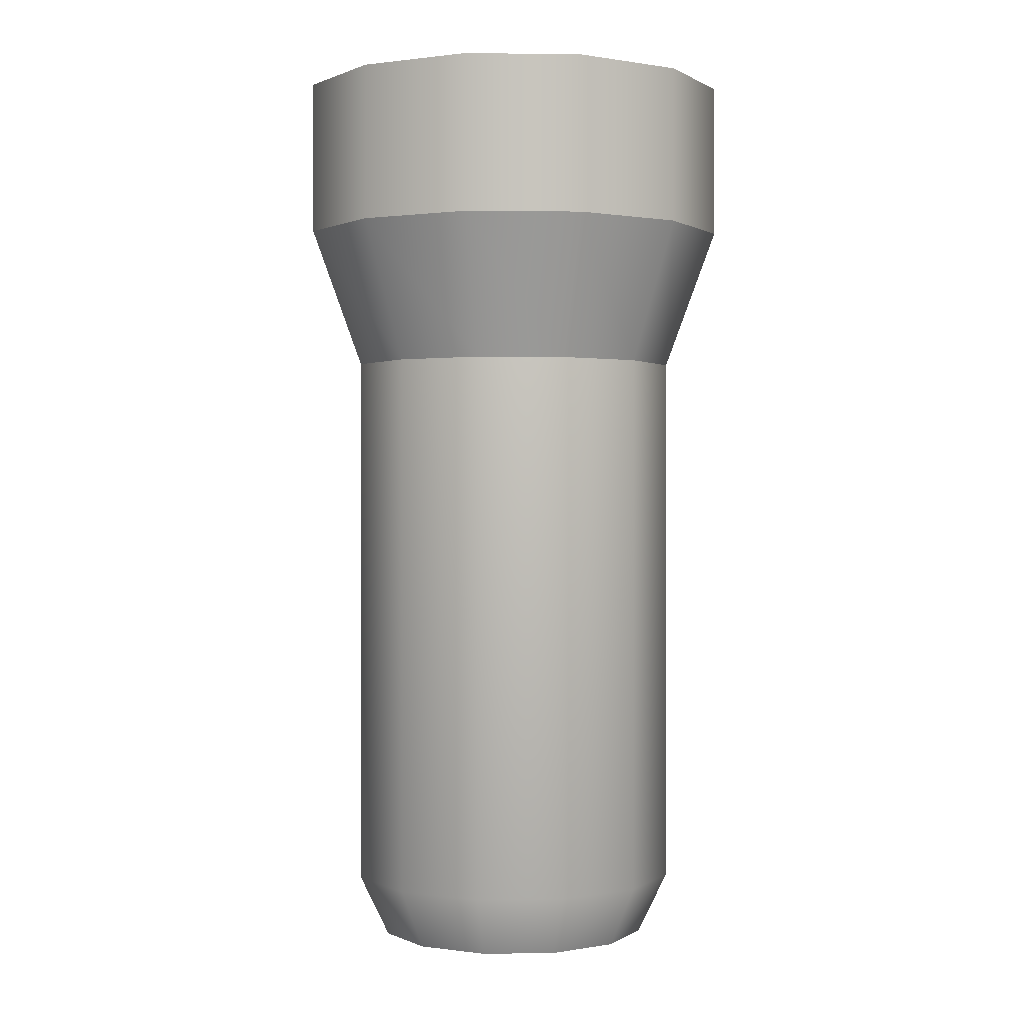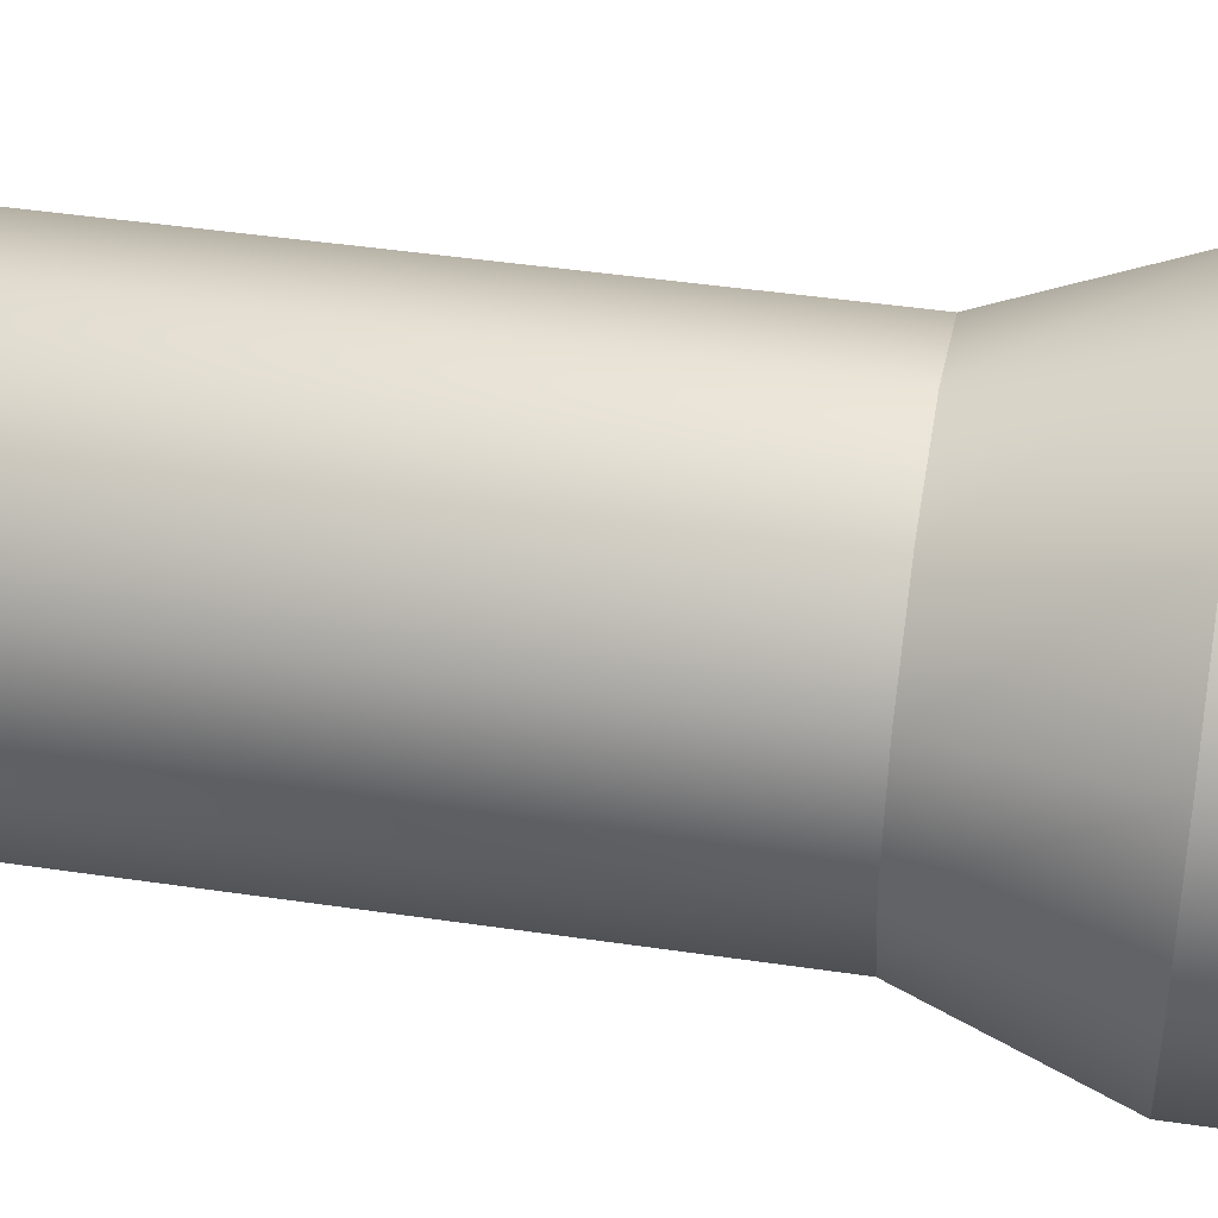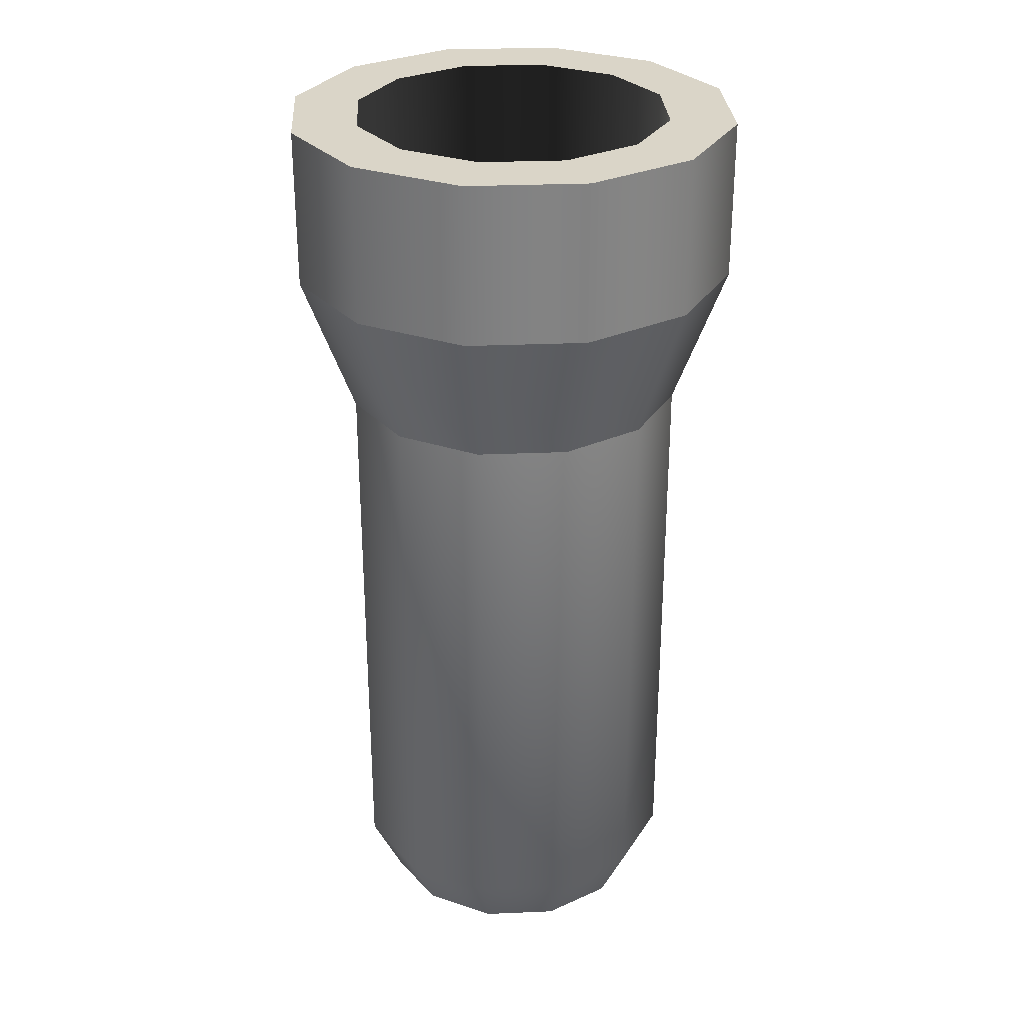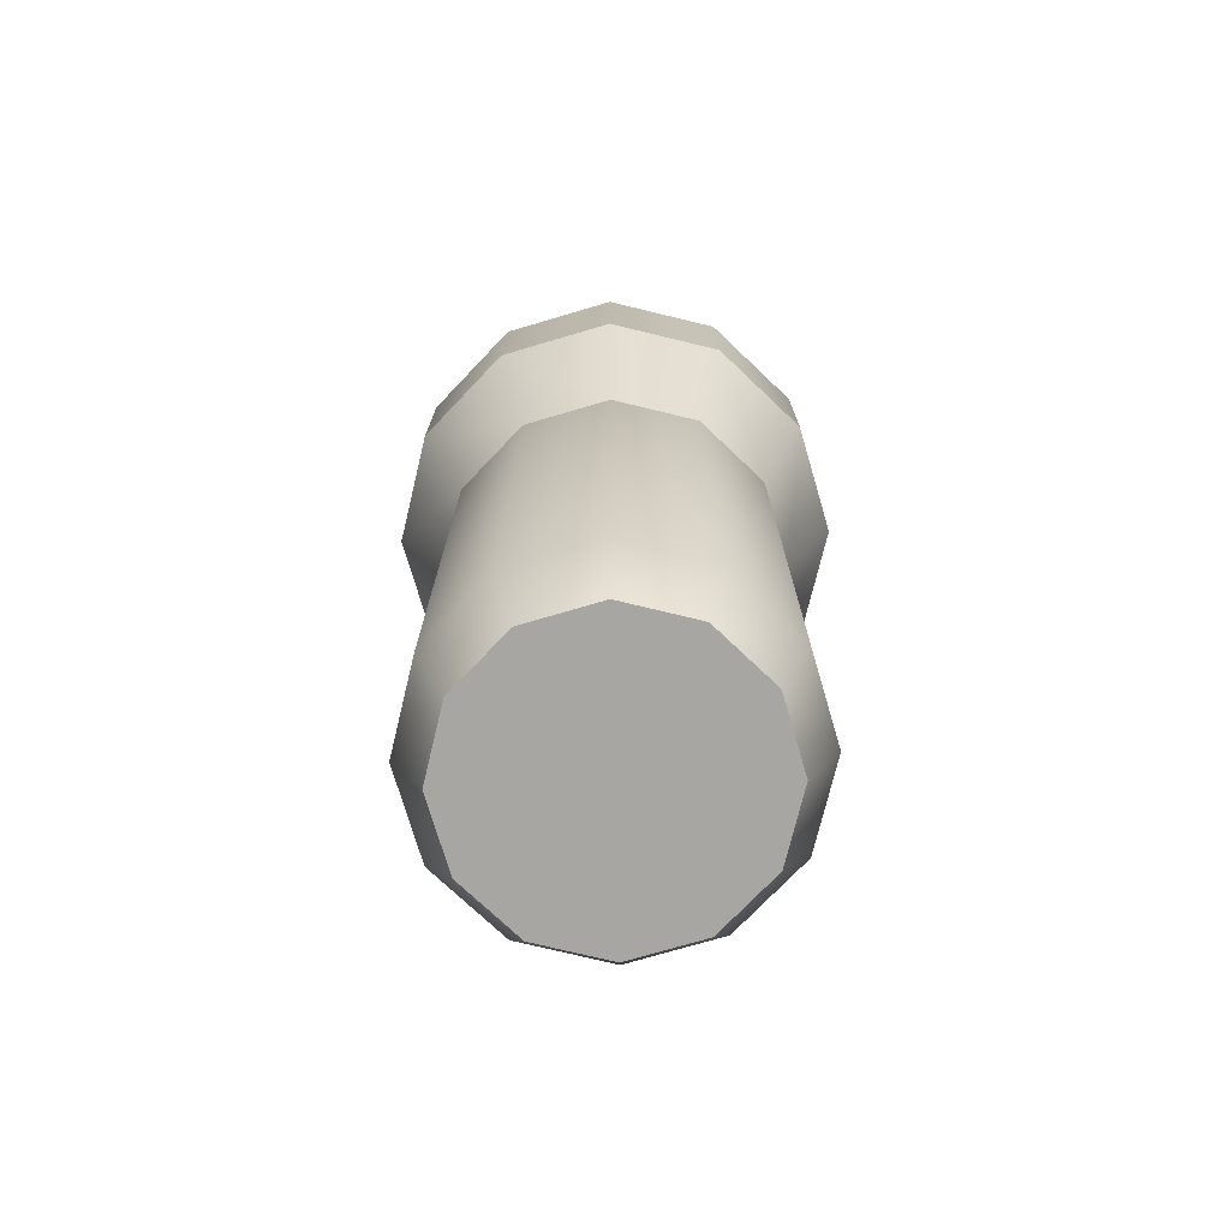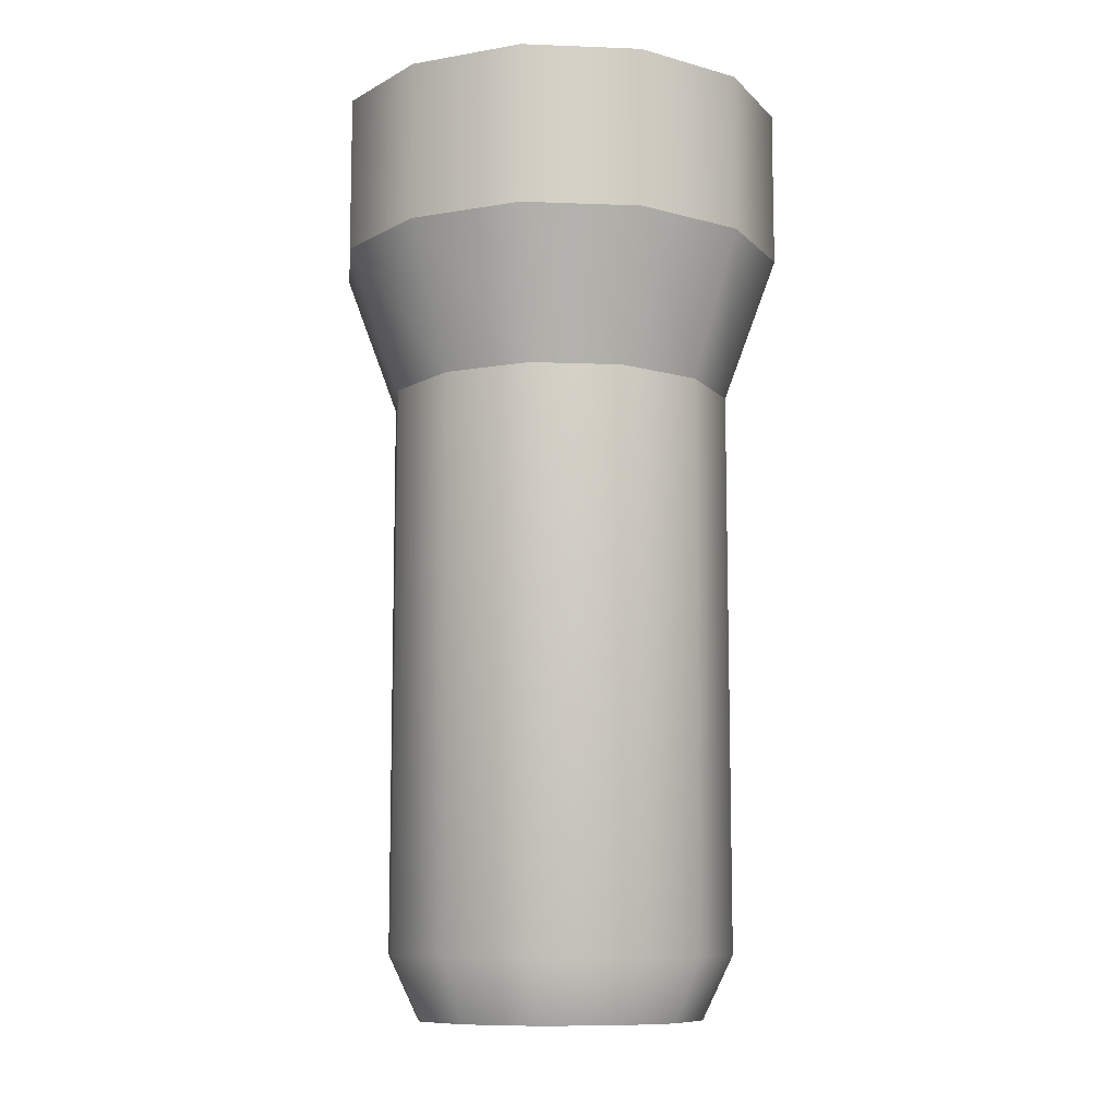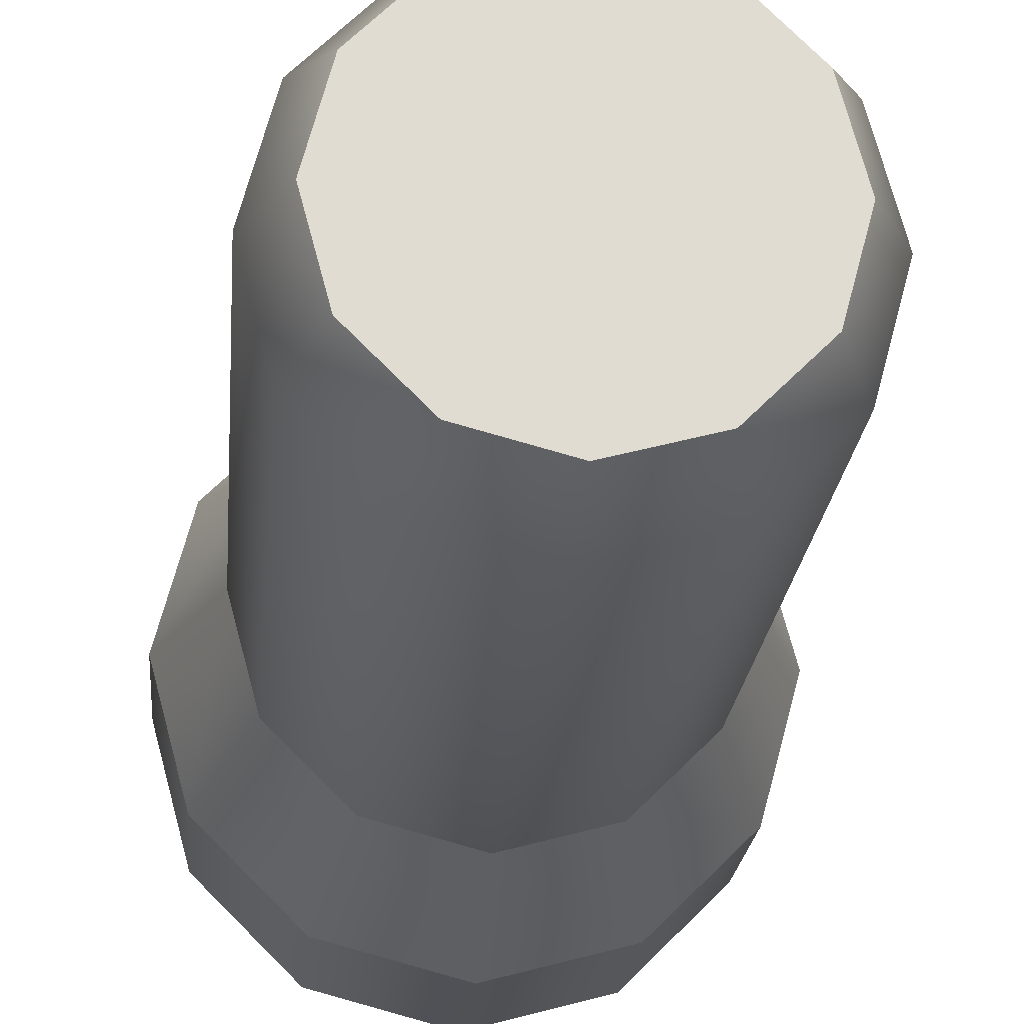
<metadata>
{"format":"obj","ext":"obj","renderer":"f3d","projection":"perspective","resolution":1024,"background":"white","views":[{"elev":0.5,"azim":-48.0,"up":"+Y"},{"elev":43.2,"azim":100.0,"up":"+Z"},{"elev":29.4,"azim":101.4,"up":"+Y"},{"elev":-74.2,"azim":151.4,"up":"+Y"},{"elev":-9.8,"azim":-50.8,"up":"+Y"},{"elev":-20.1,"azim":-4.6,"up":"+Z"}]}
</metadata>
<code>
g muzzle_sv-98_izhmash_std_762x54r_LOD1
v 0.009147 -0.01281 0.01586
v -5.428e-06 -1.534e-05 0.01832
v 0.009146 -1.53e-05 0.01586
v -5.381e-06 -0.01281 0.01832
v 0.01585 -0.01281 0.009164
v 0.01585 -1.529e-05 0.009164
v 0.0183 -0.01281 1.207e-05
v 0.0183 -1.529e-05 1.207e-05
v 0.01585 -0.01281 -0.00914
v 0.01585 -1.529e-05 -0.00914
v 0.009147 -0.01281 -0.01584
v 0.009146 -1.53e-05 -0.01584
v -5.396e-06 -0.01281 -0.01829
v -5.443e-06 -1.534e-05 -0.01829
v 0.00701 -0.02436 0.01216
v -5.381e-06 -0.01281 0.01832
v 0.009147 -0.01281 0.01586
v -5.369e-06 -0.02436 0.01404
v 0.01215 -0.02436 0.007027
v 0.01585 -0.01281 0.009164
v 0.01403 -0.02436 1.208e-05
v 0.0183 -0.01281 1.207e-05
v 0.01215 -0.02436 -0.007003
v 0.01585 -0.01281 -0.00914
v 0.00701 -0.02436 -0.01214
v 0.009147 -0.01281 -0.01584
v -5.369e-06 -0.02436 -0.01402
v -5.396e-06 -0.01281 -0.01829
v -5.203e-06 -0.06981 0.01404
v 0.00701 -0.02436 0.01216
v 0.00701 -0.06981 0.01216
v -5.369e-06 -0.02436 0.01404
v 0.01215 -0.02436 0.007027
v 0.01215 -0.06981 0.007027
v 0.01403 -0.02436 1.208e-05
v 0.01403 -0.06981 1.209e-05
v 0.01215 -0.02436 -0.007003
v 0.01215 -0.06981 -0.007003
v 0.00701 -0.02436 -0.01214
v 0.00701 -0.06981 -0.01214
v -5.369e-06 -0.02436 -0.01402
v -5.203e-06 -0.06981 -0.01402
v -5.192e-06 -0.07489 0.01158
v 0.005779 -0.07489 0.01003
v 0.01001 -0.07489 0.005796
v 0.01156 -0.07489 1.21e-05
v 0.01001 -0.07489 -0.005772
v 0.005779 -0.07489 -0.01001
v -5.192e-06 -0.07489 -0.01156
v -0.009158 -0.01281 -0.01584
v -5.443e-06 -1.534e-05 -0.01829
v -0.009158 -1.537e-05 -0.01584
v -5.396e-06 -0.01281 -0.01829
v -0.01586 -0.01281 -0.00914
v -0.01586 -1.541e-05 -0.00914
v -0.01831 -0.01281 1.211e-05
v -0.01831 -1.541e-05 1.211e-05
v -0.01586 -0.01281 0.009164
v -0.01586 -1.541e-05 0.009164
v -0.009157 -0.01281 0.01586
v -0.009158 -1.537e-05 0.01586
v -5.381e-06 -0.01281 0.01832
v -5.428e-06 -1.534e-05 0.01832
v -0.007021 -0.02436 -0.01214
v -5.396e-06 -0.01281 -0.01829
v -0.009158 -0.01281 -0.01584
v -5.369e-06 -0.02436 -0.01402
v -0.01216 -0.02436 -0.007003
v -0.01586 -0.01281 -0.00914
v -0.01404 -0.02436 1.208e-05
v -0.01831 -0.01281 1.211e-05
v -0.01216 -0.02436 0.007027
v -0.01586 -0.01281 0.009164
v -0.007021 -0.02436 0.01216
v -0.009157 -0.01281 0.01586
v -5.369e-06 -0.02436 0.01404
v -5.381e-06 -0.01281 0.01832
v -5.203e-06 -0.06981 -0.01402
v -0.007021 -0.02436 -0.01214
v -0.007021 -0.06981 -0.01214
v -5.369e-06 -0.02436 -0.01402
v -0.01216 -0.02436 -0.007003
v -0.01216 -0.06981 -0.007003
v -0.01404 -0.02436 1.208e-05
v -0.01404 -0.06981 1.211e-05
v -0.01216 -0.02436 0.007027
v -0.01216 -0.06981 0.007027
v -0.007021 -0.02436 0.01216
v -0.007021 -0.06981 0.01216
v -5.369e-06 -0.02436 0.01404
v -5.203e-06 -0.06981 0.01404
v -5.192e-06 -0.07489 -0.01156
v -0.005789 -0.07489 -0.01001
v -0.01002 -0.07489 -0.005772
v -0.01157 -0.07489 1.213e-05
v -0.01002 -0.07489 0.005796
v -0.005789 -0.07489 0.01003
v -5.192e-06 -0.07489 0.01158
v -0.01122 -0.01029 0.006486
v -5.449e-06 -0.01029 0.01296
v -0.006479 -0.01029 0.01122
v 0.006468 -0.01029 0.01122
v 0.01121 -0.01029 -0.006462
v -0.006479 -0.01029 -0.0112
v -0.01122 -0.01029 -0.006462
v -0.01295 -0.01029 1.213e-05
v 0.006468 -0.01029 -0.0112
v -5.479e-06 -0.01029 -0.01294
v 0.01121 -0.01029 0.006486
v 0.01294 -0.01029 1.206e-05
v -0.005789 -0.07489 0.01003
v 0.005779 -0.07489 0.01003
v -0.01002 -0.07489 0.005796
v -5.192e-06 -0.07489 0.01158
v -0.005789 -0.07489 -0.01001
v -0.01157 -0.07489 1.213e-05
v -0.01002 -0.07489 -0.005772
v 0.01001 -0.07489 -0.005772
v 0.01156 -0.07489 1.21e-05
v 0.01001 -0.07489 0.005796
v -5.192e-06 -0.07489 -0.01156
v 0.005779 -0.07489 -0.01001
v -5.428e-06 -1.534e-05 0.01832
v 0.006468 -1.533e-05 0.01122
v 0.009146 -1.53e-05 0.01586
v -5.428e-06 -1.534e-05 0.01296
v 0.01121 -1.529e-05 0.006486
v 0.01585 -1.529e-05 0.009164
v 0.01294 -1.529e-05 1.206e-05
v 0.0183 -1.529e-05 1.207e-05
v 0.01121 -1.529e-05 -0.006462
v 0.01585 -1.529e-05 -0.00914
v 0.006468 -1.533e-05 -0.0112
v 0.009146 -1.53e-05 -0.01584
v -5.458e-06 -1.534e-05 -0.01294
v -5.443e-06 -1.534e-05 -0.01829
v -0.006479 -1.537e-05 -0.0112
v -0.009158 -1.537e-05 -0.01584
v -0.01122 -1.538e-05 -0.006462
v -0.01586 -1.541e-05 -0.00914
v -0.01295 -1.538e-05 1.213e-05
v -0.01831 -1.541e-05 1.211e-05
v -0.01122 -1.538e-05 0.006486
v -0.01586 -1.541e-05 0.009164
v -0.006479 -1.537e-05 0.01122
v -0.009158 -1.537e-05 0.01586
v -5.428e-06 -1.534e-05 0.01296
v 0.006468 -0.01029 0.01122
v 0.006468 -1.533e-05 0.01122
v -5.449e-06 -0.01029 0.01296
v 0.01121 -0.01029 0.006486
v 0.01121 -1.529e-05 0.006486
v 0.01294 -0.01029 1.206e-05
v 0.01294 -1.529e-05 1.206e-05
v 0.01121 -0.01029 -0.006462
v 0.01121 -1.529e-05 -0.006462
v 0.006468 -0.01029 -0.0112
v 0.006468 -1.533e-05 -0.0112
v -5.479e-06 -0.01029 -0.01294
v -5.458e-06 -1.534e-05 -0.01294
v -5.458e-06 -1.534e-05 -0.01294
v -0.006479 -0.01029 -0.0112
v -0.006479 -1.537e-05 -0.0112
v -5.479e-06 -0.01029 -0.01294
v -0.01122 -0.01029 -0.006462
v -0.01122 -1.538e-05 -0.006462
v -0.01295 -0.01029 1.213e-05
v -0.01295 -1.538e-05 1.213e-05
v -0.01122 -0.01029 0.006486
v -0.01122 -1.538e-05 0.006486
v -0.006479 -0.01029 0.01122
v -0.006479 -1.537e-05 0.01122
v -5.449e-06 -0.01029 0.01296
v -5.428e-06 -1.534e-05 0.01296
g muzzle_sv-98_izhmash_std_762x54r_LOD1_0
f 3 2 1
f 4 1 2
f 1 5 3
f 6 3 5
f 5 7 6
f 8 6 7
f 7 9 8
f 10 8 9
f 9 11 10
f 12 10 11
f 11 13 12
f 14 12 13
f 17 16 15
f 18 15 16
f 15 19 17
f 20 17 19
f 19 21 20
f 22 20 21
f 21 23 22
f 24 22 23
f 23 25 24
f 26 24 25
f 25 27 26
f 28 26 27
f 31 30 29
f 32 29 30
f 30 31 33
f 34 33 31
f 33 34 35
f 36 35 34
f 35 36 37
f 38 37 36
f 37 38 39
f 40 39 38
f 39 40 41
f 42 41 40
f 29 43 31
f 44 31 43
f 31 44 34
f 45 34 44
f 34 45 36
f 46 36 45
f 36 46 38
f 47 38 46
f 38 47 40
f 48 40 47
f 40 48 42
f 49 42 48
f 52 51 50
f 53 50 51
f 50 54 52
f 55 52 54
f 54 56 55
f 57 55 56
f 56 58 57
f 59 57 58
f 58 60 59
f 61 59 60
f 60 62 61
f 63 61 62
f 66 65 64
f 67 64 65
f 64 68 66
f 69 66 68
f 68 70 69
f 71 69 70
f 70 72 71
f 73 71 72
f 72 74 73
f 75 73 74
f 74 76 75
f 77 75 76
f 80 79 78
f 81 78 79
f 79 80 82
f 83 82 80
f 82 83 84
f 85 84 83
f 84 85 86
f 87 86 85
f 86 87 88
f 89 88 87
f 88 89 90
f 91 90 89
f 78 92 80
f 93 80 92
f 80 93 83
f 94 83 93
f 83 94 85
f 95 85 94
f 85 95 87
f 96 87 95
f 87 96 89
f 97 89 96
f 89 97 91
f 98 91 97
f 101 100 99
f 102 99 100
f 102 103 99
f 104 99 103
f 104 105 99
f 106 99 105
f 103 107 104
f 108 104 107
f 102 109 103
f 110 103 109
f 113 112 111
f 114 111 112
f 113 115 112
f 113 116 115
f 117 115 116
f 118 112 115
f 118 119 112
f 120 112 119
f 115 121 118
f 122 118 121
f 125 124 123
f 126 123 124
f 124 125 127
f 128 127 125
f 127 128 129
f 130 129 128
f 129 130 131
f 132 131 130
f 131 132 133
f 134 133 132
f 133 134 135
f 136 135 134
f 135 136 137
f 138 137 136
f 137 138 139
f 140 139 138
f 139 140 141
f 142 141 140
f 141 142 143
f 144 143 142
f 143 144 145
f 146 145 144
f 145 146 126
f 123 126 146
f 149 148 147
f 150 147 148
f 148 149 151
f 152 151 149
f 151 152 153
f 154 153 152
f 153 154 155
f 156 155 154
f 155 156 157
f 158 157 156
f 157 158 159
f 160 159 158
f 163 162 161
f 164 161 162
f 162 163 165
f 166 165 163
f 165 166 167
f 168 167 166
f 167 168 169
f 170 169 168
f 169 170 171
f 172 171 170
f 171 172 173
f 174 173 172

</code>
